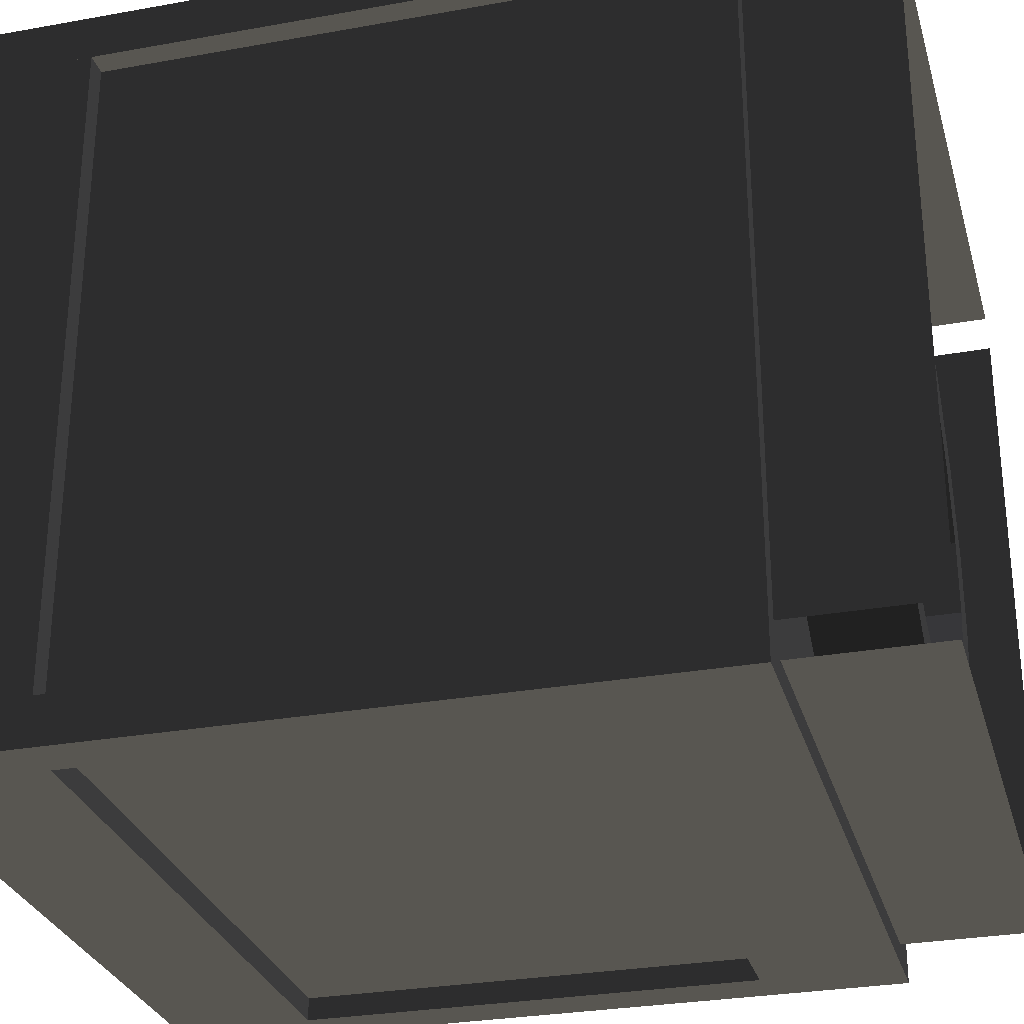
<metadata>
{"format":"obj","ext":"obj","renderer":"f3d","projection":"perspective","resolution":1024,"background":"white","views":[{"elev":-29.0,"azim":105.1,"up":"+Z"}]}
</metadata>
<code>
g spindle.Box01
v 0.4375 0.0625 0.5625
v 0.4375 0.0625 0.4375
v 0.4375 0.9375 0.4375
v 0.4375 0.9375 0.5625
v 0.5625 0.0625 0.4375
v 0.5625 0.9375 0.4375
v 0.5625 0.0625 0.5625
v 0.5625 0.9375 0.5625
f 1 4 3 2
f 2 3 6 5
f 5 6 8 7
f 7 8 4 1
f 1 2 5 7
f 3 4 8 6
g spindle.flywheelExtension.Box01
v 0.4375 0.875 0.1688
v 0.4375 0.875 0.1062
v 0.4375 1.125 0.1062
v 0.4375 1.125 0.1688
v 0.5625 0.875 0.1062
v 0.5625 1.125 0.1062
v 0.5625 0.875 0.1688
v 0.5625 1.125 0.1688
f 9 12 11 10
f 10 11 14 13
f 13 14 16 15
f 15 16 12 9
f 9 10 13 15
f 11 12 16 14
g spindle.flywheelExtension.Box02
v 0.5429 0.875 0.1656
v 0.5622 0.875 0.1062
v 0.5622 1.125 0.1062
v 0.5429 1.125 0.1656
v 0.6811 0.875 0.1448
v 0.6811 1.125 0.1448
v 0.6618 0.875 0.2043
v 0.6618 1.125 0.2043
f 17 20 19 18
f 18 19 22 21
f 21 22 24 23
f 23 24 20 17
f 17 18 21 23
f 19 20 24 22
g spindle.flywheelExtension.Box03
v 0.6441 0.875 0.1953
v 0.6809 0.875 0.1447
v 0.6809 1.125 0.1447
v 0.6441 1.125 0.1953
v 0.782 0.875 0.2182
v 0.782 1.125 0.2182
v 0.7453 0.875 0.2687
v 0.7453 1.125 0.2687
f 25 28 27 26
f 26 27 30 29
f 29 30 32 31
f 31 32 28 25
f 25 26 29 31
f 27 28 32 30
g spindle.flywheelExtension.Box04
v 0.7312 0.875 0.2547
v 0.7818 0.875 0.218
v 0.7818 1.125 0.218
v 0.7312 1.125 0.2547
v 0.8553 0.875 0.3191
v 0.8553 1.125 0.3191
v 0.8047 0.875 0.3559
v 0.8047 1.125 0.3559
f 33 36 35 34
f 34 35 38 37
f 37 38 40 39
f 39 40 36 33
f 33 34 37 39
f 35 36 40 38
g spindle.flywheelExtension.Box05
v 0.7957 0.875 0.3382
v 0.8552 0.875 0.3189
v 0.8552 1.125 0.3189
v 0.7957 1.125 0.3382
v 0.8938 0.875 0.4378
v 0.8938 1.125 0.4378
v 0.8344 0.875 0.4571
v 0.8344 1.125 0.4571
f 41 44 43 42
f 42 43 46 45
f 45 46 48 47
f 47 48 44 41
f 41 42 45 47
f 43 44 48 46
g spindle.flywheelExtension.Box06
v 0.8313 0.875 0.4375
v 0.8938 0.875 0.4375
v 0.8938 1.125 0.4375
v 0.8313 1.125 0.4375
v 0.8938 0.875 0.5625
v 0.8938 1.125 0.5625
v 0.8313 0.875 0.5625
v 0.8313 1.125 0.5625
f 49 52 51 50
f 50 51 54 53
f 53 54 56 55
f 55 56 52 49
f 49 50 53 55
f 51 52 56 54
g spindle.flywheelExtension.Box07
v 0.8344 0.875 0.5429
v 0.8938 0.875 0.5622
v 0.8938 1.125 0.5622
v 0.8344 1.125 0.5429
v 0.8552 0.875 0.6811
v 0.8552 1.125 0.6811
v 0.7957 0.875 0.6618
v 0.7957 1.125 0.6618
f 57 60 59 58
f 58 59 62 61
f 61 62 64 63
f 63 64 60 57
f 57 58 61 63
f 59 60 64 62
g spindle.flywheelExtension.Box08
v 0.8047 0.875 0.6441
v 0.8553 0.875 0.6809
v 0.8553 1.125 0.6809
v 0.8047 1.125 0.6441
v 0.7818 0.875 0.782
v 0.7818 1.125 0.782
v 0.7312 0.875 0.7453
v 0.7312 1.125 0.7453
f 65 68 67 66
f 66 67 70 69
f 69 70 72 71
f 71 72 68 65
f 65 66 69 71
f 67 68 72 70
g spindle.flywheelExtension.Box09
v 0.7453 0.875 0.7312
v 0.782 0.875 0.7818
v 0.782 1.125 0.7818
v 0.7453 1.125 0.7312
v 0.6809 0.875 0.8553
v 0.6809 1.125 0.8553
v 0.6441 0.875 0.8047
v 0.6441 1.125 0.8047
f 73 76 75 74
f 74 75 78 77
f 77 78 80 79
f 79 80 76 73
f 73 74 77 79
f 75 76 80 78
g spindle.flywheelExtension.Box10
v 0.6618 0.875 0.7957
v 0.6811 0.875 0.8552
v 0.6811 1.125 0.8552
v 0.6618 1.125 0.7957
v 0.5622 0.875 0.8938
v 0.5622 1.125 0.8938
v 0.5429 0.875 0.8344
v 0.5429 1.125 0.8344
f 81 84 83 82
f 82 83 86 85
f 85 86 88 87
f 87 88 84 81
f 81 82 85 87
f 83 84 88 86
g spindle.flywheelExtension.Box11
v 0.5625 0.875 0.8313
v 0.5625 0.875 0.8938
v 0.5625 1.125 0.8938
v 0.5625 1.125 0.8313
v 0.4375 0.875 0.8938
v 0.4375 1.125 0.8938
v 0.4375 0.875 0.8313
v 0.4375 1.125 0.8313
f 89 92 91 90
f 90 91 94 93
f 93 94 96 95
f 95 96 92 89
f 89 90 93 95
f 91 92 96 94
g spindle.flywheelExtension.Box12
v 0.3382 0.875 0.2043
v 0.3189 0.875 0.1448
v 0.3189 1.125 0.1448
v 0.3382 1.125 0.2043
v 0.4378 0.875 0.1062
v 0.4378 1.125 0.1062
v 0.4571 0.875 0.1656
v 0.4571 1.125 0.1656
f 97 100 99 98
f 98 99 102 101
f 101 102 104 103
f 103 104 100 97
f 97 98 101 103
f 99 100 104 102
g spindle.flywheelExtension.Box13
v 0.2547 0.875 0.2687
v 0.218 0.875 0.2182
v 0.218 1.125 0.2182
v 0.2547 1.125 0.2687
v 0.3191 0.875 0.1447
v 0.3191 1.125 0.1447
v 0.3559 0.875 0.1953
v 0.3559 1.125 0.1953
f 105 108 107 106
f 106 107 110 109
f 109 110 112 111
f 111 112 108 105
f 105 106 109 111
f 107 108 112 110
g spindle.flywheelExtension.Box14
v 0.1953 0.875 0.3559
v 0.1447 0.875 0.3191
v 0.1447 1.125 0.3191
v 0.1953 1.125 0.3559
v 0.2182 0.875 0.218
v 0.2182 1.125 0.218
v 0.2687 0.875 0.2547
v 0.2687 1.125 0.2547
f 113 116 115 114
f 114 115 118 117
f 117 118 120 119
f 119 120 116 113
f 113 114 117 119
f 115 116 120 118
g spindle.flywheelExtension.Box15
v 0.1656 0.875 0.4571
v 0.1062 0.875 0.4378
v 0.1062 1.125 0.4378
v 0.1656 1.125 0.4571
v 0.1448 0.875 0.3189
v 0.1448 1.125 0.3189
v 0.2043 0.875 0.3382
v 0.2043 1.125 0.3382
f 121 124 123 122
f 122 123 126 125
f 125 126 128 127
f 127 128 124 121
f 121 122 125 127
f 123 124 128 126
g spindle.flywheelExtension.Box16
v 0.1688 0.875 0.5625
v 0.1062 0.875 0.5625
v 0.1062 1.125 0.5625
v 0.1688 1.125 0.5625
v 0.1062 0.875 0.4375
v 0.1062 1.125 0.4375
v 0.1688 0.875 0.4375
v 0.1688 1.125 0.4375
f 129 132 131 130
f 130 131 134 133
f 133 134 136 135
f 135 136 132 129
f 129 130 133 135
f 131 132 136 134
g spindle.flywheelExtension.Box17
v 0.2043 0.875 0.6618
v 0.1448 0.875 0.6811
v 0.1448 1.125 0.6811
v 0.2043 1.125 0.6618
v 0.1062 0.875 0.5622
v 0.1062 1.125 0.5622
v 0.1656 0.875 0.5429
v 0.1656 1.125 0.5429
f 137 140 139 138
f 138 139 142 141
f 141 142 144 143
f 143 144 140 137
f 137 138 141 143
f 139 140 144 142
g spindle.flywheelExtension.Box18
v 0.2687 0.875 0.7453
v 0.2182 0.875 0.782
v 0.2182 1.125 0.782
v 0.2687 1.125 0.7453
v 0.1447 0.875 0.6809
v 0.1447 1.125 0.6809
v 0.1953 0.875 0.6441
v 0.1953 1.125 0.6441
f 145 148 147 146
f 146 147 150 149
f 149 150 152 151
f 151 152 148 145
f 145 146 149 151
f 147 148 152 150
g spindle.flywheelExtension.Box19
v 0.3559 0.875 0.8047
v 0.3191 0.875 0.8553
v 0.3191 1.125 0.8553
v 0.3559 1.125 0.8047
v 0.218 0.875 0.7818
v 0.218 1.125 0.7818
v 0.2547 0.875 0.7312
v 0.2547 1.125 0.7312
f 153 156 155 154
f 154 155 158 157
f 157 158 160 159
f 159 160 156 153
f 153 154 157 159
f 155 156 160 158
g spindle.flywheelExtension.Box20
v 0.4571 0.875 0.8344
v 0.4378 0.875 0.8938
v 0.4378 1.125 0.8938
v 0.4571 1.125 0.8344
v 0.3189 0.875 0.8552
v 0.3189 1.125 0.8552
v 0.3382 0.875 0.7957
v 0.3382 1.125 0.7957
f 161 164 163 162
f 162 163 166 165
f 165 166 168 167
f 167 168 164 161
f 161 162 165 167
f 163 164 168 166
g spindle.flywheelCenter.Box01
v 0.4375 0.125 0.1688
v 0.4375 0.125 0.1062
v 0.4375 0.875 0.1062
v 0.4375 0.875 0.1688
v 0.5625 0.125 0.1062
v 0.5625 0.875 0.1062
v 0.5625 0.125 0.1688
v 0.5625 0.875 0.1688
f 169 172 171 170
f 170 171 174 173
f 173 174 176 175
f 175 176 172 169
f 169 170 173 175
f 171 172 176 174
g spindle.flywheelCenter.Box02
v 0.5429 0.125 0.1656
v 0.5622 0.125 0.1062
v 0.5622 0.875 0.1062
v 0.5429 0.875 0.1656
v 0.6811 0.125 0.1448
v 0.6811 0.875 0.1448
v 0.6618 0.125 0.2043
v 0.6618 0.875 0.2043
f 177 180 179 178
f 178 179 182 181
f 181 182 184 183
f 183 184 180 177
f 177 178 181 183
f 179 180 184 182
g spindle.flywheelCenter.Box03
v 0.6441 0.125 0.1953
v 0.6809 0.125 0.1447
v 0.6809 0.875 0.1447
v 0.6441 0.875 0.1953
v 0.782 0.125 0.2182
v 0.782 0.875 0.2182
v 0.7453 0.125 0.2687
v 0.7453 0.875 0.2687
f 185 188 187 186
f 186 187 190 189
f 189 190 192 191
f 191 192 188 185
f 185 186 189 191
f 187 188 192 190
g spindle.flywheelCenter.Box04
v 0.7312 0.125 0.2547
v 0.7818 0.125 0.218
v 0.7818 0.875 0.218
v 0.7312 0.875 0.2547
v 0.8553 0.125 0.3191
v 0.8553 0.875 0.3191
v 0.8047 0.125 0.3559
v 0.8047 0.875 0.3559
f 193 196 195 194
f 194 195 198 197
f 197 198 200 199
f 199 200 196 193
f 193 194 197 199
f 195 196 200 198
g spindle.flywheelCenter.Box05
v 0.7957 0.125 0.3382
v 0.8552 0.125 0.3189
v 0.8552 0.875 0.3189
v 0.7957 0.875 0.3382
v 0.8938 0.125 0.4378
v 0.8938 0.875 0.4378
v 0.8344 0.125 0.4571
v 0.8344 0.875 0.4571
f 201 204 203 202
f 202 203 206 205
f 205 206 208 207
f 207 208 204 201
f 201 202 205 207
f 203 204 208 206
g spindle.flywheelCenter.Box06
v 0.8313 0.125 0.4375
v 0.8938 0.125 0.4375
v 0.8938 0.875 0.4375
v 0.8313 0.875 0.4375
v 0.8938 0.125 0.5625
v 0.8938 0.875 0.5625
v 0.8313 0.125 0.5625
v 0.8313 0.875 0.5625
f 209 212 211 210
f 210 211 214 213
f 213 214 216 215
f 215 216 212 209
f 209 210 213 215
f 211 212 216 214
g spindle.flywheelCenter.Box07
v 0.8344 0.125 0.5429
v 0.8938 0.125 0.5622
v 0.8938 0.875 0.5622
v 0.8344 0.875 0.5429
v 0.8552 0.125 0.6811
v 0.8552 0.875 0.6811
v 0.7957 0.125 0.6618
v 0.7957 0.875 0.6618
f 217 220 219 218
f 218 219 222 221
f 221 222 224 223
f 223 224 220 217
f 217 218 221 223
f 219 220 224 222
g spindle.flywheelCenter.Box08
v 0.8047 0.125 0.6441
v 0.8553 0.125 0.6809
v 0.8553 0.875 0.6809
v 0.8047 0.875 0.6441
v 0.7818 0.125 0.782
v 0.7818 0.875 0.782
v 0.7312 0.125 0.7453
v 0.7312 0.875 0.7453
f 225 228 227 226
f 226 227 230 229
f 229 230 232 231
f 231 232 228 225
f 225 226 229 231
f 227 228 232 230
g spindle.flywheelCenter.Box09
v 0.7453 0.125 0.7312
v 0.782 0.125 0.7818
v 0.782 0.875 0.7818
v 0.7453 0.875 0.7312
v 0.6809 0.125 0.8553
v 0.6809 0.875 0.8553
v 0.6441 0.125 0.8047
v 0.6441 0.875 0.8047
f 233 236 235 234
f 234 235 238 237
f 237 238 240 239
f 239 240 236 233
f 233 234 237 239
f 235 236 240 238
g spindle.flywheelCenter.Box10
v 0.6618 0.125 0.7957
v 0.6811 0.125 0.8552
v 0.6811 0.875 0.8552
v 0.6618 0.875 0.7957
v 0.5622 0.125 0.8938
v 0.5622 0.875 0.8938
v 0.5429 0.125 0.8344
v 0.5429 0.875 0.8344
f 241 244 243 242
f 242 243 246 245
f 245 246 248 247
f 247 248 244 241
f 241 242 245 247
f 243 244 248 246
g spindle.flywheelCenter.Box11
v 0.5625 0.125 0.8313
v 0.5625 0.125 0.8938
v 0.5625 0.875 0.8938
v 0.5625 0.875 0.8313
v 0.4375 0.125 0.8938
v 0.4375 0.875 0.8938
v 0.4375 0.125 0.8313
v 0.4375 0.875 0.8313
f 249 252 251 250
f 250 251 254 253
f 253 254 256 255
f 255 256 252 249
f 249 250 253 255
f 251 252 256 254
g spindle.flywheelCenter.Box12
v 0.3382 0.125 0.2043
v 0.3189 0.125 0.1448
v 0.3189 0.875 0.1448
v 0.3382 0.875 0.2043
v 0.4378 0.125 0.1062
v 0.4378 0.875 0.1062
v 0.4571 0.125 0.1656
v 0.4571 0.875 0.1656
f 257 260 259 258
f 258 259 262 261
f 261 262 264 263
f 263 264 260 257
f 257 258 261 263
f 259 260 264 262
g spindle.flywheelCenter.Box13
v 0.2547 0.125 0.2687
v 0.218 0.125 0.2182
v 0.218 0.875 0.2182
v 0.2547 0.875 0.2687
v 0.3191 0.125 0.1447
v 0.3191 0.875 0.1447
v 0.3559 0.125 0.1953
v 0.3559 0.875 0.1953
f 265 268 267 266
f 266 267 270 269
f 269 270 272 271
f 271 272 268 265
f 265 266 269 271
f 267 268 272 270
g spindle.flywheelCenter.Box14
v 0.1953 0.125 0.3559
v 0.1447 0.125 0.3191
v 0.1447 0.875 0.3191
v 0.1953 0.875 0.3559
v 0.2182 0.125 0.218
v 0.2182 0.875 0.218
v 0.2687 0.125 0.2547
v 0.2687 0.875 0.2547
f 273 276 275 274
f 274 275 278 277
f 277 278 280 279
f 279 280 276 273
f 273 274 277 279
f 275 276 280 278
g spindle.flywheelCenter.Box15
v 0.1656 0.125 0.4571
v 0.1062 0.125 0.4378
v 0.1062 0.875 0.4378
v 0.1656 0.875 0.4571
v 0.1448 0.125 0.3189
v 0.1448 0.875 0.3189
v 0.2043 0.125 0.3382
v 0.2043 0.875 0.3382
f 281 284 283 282
f 282 283 286 285
f 285 286 288 287
f 287 288 284 281
f 281 282 285 287
f 283 284 288 286
g spindle.flywheelCenter.Box16
v 0.1688 0.125 0.5625
v 0.1062 0.125 0.5625
v 0.1062 0.875 0.5625
v 0.1688 0.875 0.5625
v 0.1062 0.125 0.4375
v 0.1062 0.875 0.4375
v 0.1688 0.125 0.4375
v 0.1688 0.875 0.4375
f 289 292 291 290
f 290 291 294 293
f 293 294 296 295
f 295 296 292 289
f 289 290 293 295
f 291 292 296 294
g spindle.flywheelCenter.Box17
v 0.2043 0.125 0.6618
v 0.1448 0.125 0.6811
v 0.1448 0.875 0.6811
v 0.2043 0.875 0.6618
v 0.1062 0.125 0.5622
v 0.1062 0.875 0.5622
v 0.1656 0.125 0.5429
v 0.1656 0.875 0.5429
f 297 300 299 298
f 298 299 302 301
f 301 302 304 303
f 303 304 300 297
f 297 298 301 303
f 299 300 304 302
g spindle.flywheelCenter.Box18
v 0.2687 0.125 0.7453
v 0.2182 0.125 0.782
v 0.2182 0.875 0.782
v 0.2687 0.875 0.7453
v 0.1447 0.125 0.6809
v 0.1447 0.875 0.6809
v 0.1953 0.125 0.6441
v 0.1953 0.875 0.6441
f 305 308 307 306
f 306 307 310 309
f 309 310 312 311
f 311 312 308 305
f 305 306 309 311
f 307 308 312 310
g spindle.flywheelCenter.Box19
v 0.3559 0.125 0.8047
v 0.3191 0.125 0.8553
v 0.3191 0.875 0.8553
v 0.3559 0.875 0.8047
v 0.218 0.125 0.7818
v 0.218 0.875 0.7818
v 0.2547 0.125 0.7312
v 0.2547 0.875 0.7312
f 313 316 315 314
f 314 315 318 317
f 317 318 320 319
f 319 320 316 313
f 313 314 317 319
f 315 316 320 318
g spindle.flywheelCenter.Box20
v 0.4571 0.125 0.8344
v 0.4378 0.125 0.8938
v 0.4378 0.875 0.8938
v 0.4571 0.875 0.8344
v 0.3189 0.125 0.8552
v 0.3189 0.875 0.8552
v 0.3382 0.125 0.7957
v 0.3382 0.875 0.7957
f 321 324 323 322
f 322 323 326 325
f 325 326 328 327
f 327 328 324 321
f 321 322 325 327
f 323 324 328 326
g caseBars.Box01
v 0.9375 0 1
v 0.9375 0 0.9375
v 0.9375 1 0.9375
v 0.9375 1 1
v 1 0 0.9375
v 1 1 0.9375
v 1 0 1
v 1 1 1
f 329 332 331 330
f 330 331 334 333
f 333 334 336 335
f 335 336 332 329
f 329 330 333 335
f 331 332 336 334
g caseBars.Box02
v 0 0 1
v 0 0 0.9375
v 0 1 0.9375
v 0 1 1
v 0.0625 0 0.9375
v 0.0625 1 0.9375
v 0.0625 0 1
v 0.0625 1 1
f 337 340 339 338
f 338 339 342 341
f 341 342 344 343
f 343 344 340 337
f 337 338 341 343
f 339 340 344 342
g caseBars.Box03
v 0 0 0.0625
v 0 0 0
v 0 1 0
v 0 1 0.0625
v 0.0625 0 0
v 0.0625 1 0
v 0.0625 0 0.0625
v 0.0625 1 0.0625
f 345 348 347 346
f 346 347 350 349
f 349 350 352 351
f 351 352 348 345
f 345 346 349 351
f 347 348 352 350
g caseBars.Box04
v 0.9375 0 0.0625
v 0.9375 0 0
v 0.9375 1 0
v 0.9375 1 0.0625
v 1 0 0
v 1 1 0
v 1 0 0.0625
v 1 1 0.0625
f 353 356 355 354
f 354 355 358 357
f 357 358 360 359
f 359 360 356 353
f 353 354 357 359
f 355 356 360 358
g shroudUpper.Box01
v 0.0625 0.9375 0.9375
v 0.0625 0.9375 0.0625
v 0.0625 1 0.0625
v 0.0625 1 0.9375
v 0.9375 0.9375 0.0625
v 0.9375 1 0.0625
v 0.9375 0.9375 0.9375
v 0.9375 1 0.9375
f 361 364 363 362
f 362 363 366 365
f 365 366 368 367
f 367 368 364 361
f 361 362 365 367
f 363 364 368 366
g shroudUpper.Box02
v 0.0625 0.8125 0.0625
v 0.0625 0.8125 0
v 0.0625 1 0
v 0.0625 1 0.0625
v 0.9375 0.8125 0
v 0.9375 1 0
v 0.9375 0.8125 0.0625
v 0.9375 1 0.0625
f 369 372 371 370
f 370 371 374 373
f 373 374 376 375
f 375 376 372 369
f 369 370 373 375
f 371 372 376 374
g shroudUpper.Box03
v 0.0625 0.8125 1
v 0.0625 0.8125 0.9375
v 0.0625 1 0.9375
v 0.0625 1 1
v 0.9375 0.8125 0.9375
v 0.9375 1 0.9375
v 0.9375 0.8125 1
v 0.9375 1 1
f 377 380 379 378
f 378 379 382 381
f 381 382 384 383
f 383 384 380 377
f 377 378 381 383
f 379 380 384 382
g shroudUpper.Box04
v 0.9375 0.8125 0.9375
v 0.9375 0.8125 0.0625
v 0.9375 1 0.0625
v 0.9375 1 0.9375
v 1 0.8125 0.0625
v 1 1 0.0625
v 1 0.8125 0.9375
v 1 1 0.9375
f 385 388 387 386
f 386 387 390 389
f 389 390 392 391
f 391 392 388 385
f 385 386 389 391
f 387 388 392 390
g shroudUpper.Box05
v 0 0.8125 0.9375
v 0 0.8125 0.0625
v 0 1 0.0625
v 0 1 0.9375
v 0.0625 0.8125 0.0625
v 0.0625 1 0.0625
v 0.0625 0.8125 0.9375
v 0.0625 1 0.9375
f 393 396 395 394
f 394 395 398 397
f 397 398 400 399
f 399 400 396 393
f 393 394 397 399
f 395 396 400 398
g shroudLower.Box01
v 0.0625 0 0.9375
v 0.0625 0 0.0625
v 0.0625 0.0625 0.0625
v 0.0625 0.0625 0.9375
v 0.9375 0 0.0625
v 0.9375 0.0625 0.0625
v 0.9375 0 0.9375
v 0.9375 0.0625 0.9375
f 401 404 403 402
f 402 403 406 405
f 405 406 408 407
f 407 408 404 401
f 401 402 405 407
f 403 404 408 406
g shroudLower.Box02
v 0.0625 0 0.0625
v 0.0625 0 0
v 0.0625 0.1875 0
v 0.0625 0.1875 0.0625
v 0.9375 0 0
v 0.9375 0.1875 0
v 0.9375 0 0.0625
v 0.9375 0.1875 0.0625
f 409 412 411 410
f 410 411 414 413
f 413 414 416 415
f 415 416 412 409
f 409 410 413 415
f 411 412 416 414
g shroudLower.Box03
v 0.0625 0 1
v 0.0625 0 0.9375
v 0.0625 0.1875 0.9375
v 0.0625 0.1875 1
v 0.9375 0 0.9375
v 0.9375 0.1875 0.9375
v 0.9375 0 1
v 0.9375 0.1875 1
f 417 420 419 418
f 418 419 422 421
f 421 422 424 423
f 423 424 420 417
f 417 418 421 423
f 419 420 424 422
g shroudLower.Box04
v 0.9375 0 0.9375
v 0.9375 0 0.0625
v 0.9375 0.1875 0.0625
v 0.9375 0.1875 0.9375
v 1 0 0.0625
v 1 0.1875 0.0625
v 1 0 0.9375
v 1 0.1875 0.9375
f 425 428 427 426
f 426 427 430 429
f 429 430 432 431
f 431 432 428 425
f 425 426 429 431
f 427 428 432 430
g shroudLower.Box05
v 0 0 0.9375
v 0 0 0.0625
v 0 0.1875 0.0625
v 0 0.1875 0.9375
v 0.0625 0 0.0625
v 0.0625 0.1875 0.0625
v 0.0625 0 0.9375
v 0.0625 0.1875 0.9375
f 433 436 435 434
f 434 435 438 437
f 437 438 440 439
f 439 440 436 433
f 433 434 437 439
f 435 436 440 438
g windowLower.Box01
v 0.0625 0.1875 0.9688
v 0.0625 0.1875 0.9688
v 0.0625 0.8125 0.9688
v 0.0625 0.8125 0.9688
v 0.9375 0.1875 0.9688
v 0.9375 0.8125 0.9688
v 0.9375 0.1875 0.9688
v 0.9375 0.8125 0.9688
f 441 444 443 442
f 442 443 446 445
f 445 446 448 447
f 447 448 444 441
f 441 442 445 447
f 443 444 448 446
g windowLower.Box02
v 0.0625 0.1875 0.03125
v 0.0625 0.1875 0.03125
v 0.0625 0.8125 0.03125
v 0.0625 0.8125 0.03125
v 0.9375 0.1875 0.03125
v 0.9375 0.8125 0.03125
v 0.9375 0.1875 0.03125
v 0.9375 0.8125 0.03125
f 449 452 451 450
f 450 451 454 453
f 453 454 456 455
f 455 456 452 449
f 449 450 453 455
f 451 452 456 454
g windowLower.Box03
v 0.9688 0.1875 0.9375
v 0.9688 0.1875 0.0625
v 0.9688 0.8125 0.0625
v 0.9688 0.8125 0.9375
v 0.9688 0.1875 0.0625
v 0.9688 0.8125 0.0625
v 0.9688 0.1875 0.9375
v 0.9688 0.8125 0.9375
f 457 460 459 458
f 458 459 462 461
f 461 462 464 463
f 463 464 460 457
f 457 458 461 463
f 459 460 464 462
g windowLower.Box04
v 0.03125 0.1875 0.9375
v 0.03125 0.1875 0.0625
v 0.03125 0.8125 0.0625
v 0.03125 0.8125 0.9375
v 0.03125 0.1875 0.0625
v 0.03125 0.8125 0.0625
v 0.03125 0.1875 0.9375
v 0.03125 0.8125 0.9375
f 465 468 467 466
f 466 467 470 469
f 469 470 472 471
f 471 472 468 465
f 465 466 469 471
f 467 468 472 470
g windowUpper.Box01
v 0.0625 0.8125 0.9688
v 0.0625 0.8125 0.9688
v 0.0625 1.188 0.9688
v 0.0625 1.188 0.9688
v 0.9375 0.8125 0.9688
v 0.9375 1.188 0.9688
v 0.9375 0.8125 0.9688
v 0.9375 1.188 0.9688
f 473 476 475 474
f 474 475 478 477
f 477 478 480 479
f 479 480 476 473
f 473 474 477 479
f 475 476 480 478
g windowUpper.Box02
v 0.0625 0.8125 0.03125
v 0.0625 0.8125 0.03125
v 0.0625 1.188 0.03125
v 0.0625 1.188 0.03125
v 0.9375 0.8125 0.03125
v 0.9375 1.188 0.03125
v 0.9375 0.8125 0.03125
v 0.9375 1.188 0.03125
f 481 484 483 482
f 482 483 486 485
f 485 486 488 487
f 487 488 484 481
f 481 482 485 487
f 483 484 488 486
g windowUpper.Box03
v 0.9688 0.8125 0.9375
v 0.9688 0.8125 0.0625
v 0.9688 1.188 0.0625
v 0.9688 1.188 0.9375
v 0.9688 0.8125 0.0625
v 0.9688 1.188 0.0625
v 0.9688 0.8125 0.9375
v 0.9688 1.188 0.9375
f 489 492 491 490
f 490 491 494 493
f 493 494 496 495
f 495 496 492 489
f 489 490 493 495
f 491 492 496 494
g windowUpper.Box04
v 0.03125 0.8125 0.9375
v 0.03125 0.8125 0.0625
v 0.03125 1.188 0.0625
v 0.03125 1.188 0.9375
v 0.03125 0.8125 0.0625
v 0.03125 1.188 0.0625
v 0.03125 0.8125 0.9375
v 0.03125 1.188 0.9375
f 497 500 499 498
f 498 499 502 501
f 501 502 504 503
f 503 504 500 497
f 497 498 501 503
f 499 500 504 502

</code>
